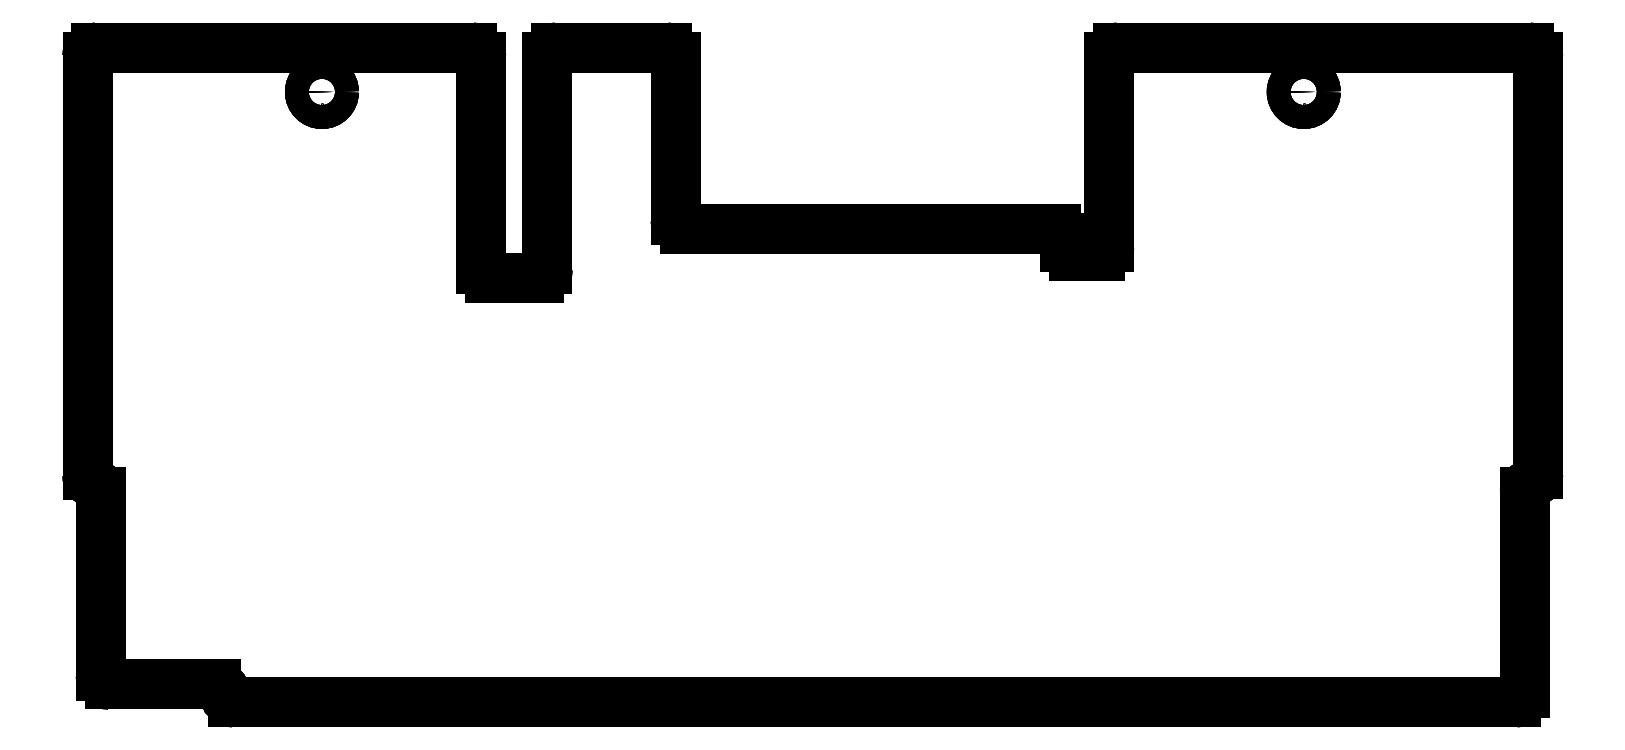
<metadata>
{"format":"dxf","ext":"dxf","renderer":"ezdxf+matplotlib","layout":"modelspace","background":"white","min_lineweight":24,"dpi":150}
</metadata>
<code>
0
SECTION
2
ENTITIES
0
ARC
8
Part__Feature256
10
235.6
20
146.3
30
44.06
40
2
50
90
51
180
0
LINE
8
Part__Feature256
10
235.6
20
148.3
30
44.06
11
235.6
21
148.3
31
41.06
0
ARC
8
Part__Feature256
10
235.6
20
146.3
30
41.06
40
2
50
90
51
180
0
LINE
8
Part__Feature256
10
233.6
20
146.3
30
41.06
11
233.6
21
146.3
31
44.06
0
ARC
8
Part__Feature256
10
235.6
20
146.3
30
44.06
40
2
50
90
51
180
0
LINE
8
Part__Feature256
10
233.6
20
146.3
30
44.06
11
233.6
21
103.3
31
44.06
0
ARC
8
Part__Feature256
10
231.6
20
103.3
30
44.06
40
2
50
-90
51
0
0
LINE
8
Part__Feature256
10
231.6
20
101.3
30
44.06
11
225.6
21
101.3
31
44.06
0
ARC
8
Part__Feature256
10
225.6
20
103.3
30
44.06
40
2
50
180
51
-90
0
LINE
8
Part__Feature256
10
223.6
20
105.3
30
44.06
11
223.6
21
103.3
31
44.06
0
ARC
8
Part__Feature256
10
221.6
20
105.3
30
44.06
40
2
50
0
51
90
0
LINE
8
Part__Feature256
10
137.6
20
107.3
30
44.06
11
221.6
21
107.3
31
44.06
0
ARC
8
Part__Feature256
10
137.6
20
109.3
30
44.06
40
2
50
180
51
-90
0
LINE
8
Part__Feature256
10
135.6
20
109.3
30
44.06
11
135.6
21
146.3
31
44.06
0
ARC
8
Part__Feature256
10
133.6
20
146.3
30
44.06
40
2
50
0
51
90
0
LINE
8
Part__Feature256
10
133.6
20
148.3
30
44.06
11
108.6
21
148.3
31
44.06
0
ARC
8
Part__Feature256
10
108.6
20
146.3
30
44.06
40
2
50
90
51
180
0
LINE
8
Part__Feature256
10
106.6
20
146.3
30
44.06
11
106.6
21
98.28
31
44.06
0
ARC
8
Part__Feature256
10
104.6
20
98.28
30
44.06
40
2
50
-90
51
0
0
LINE
8
Part__Feature256
10
104.6
20
96.28
30
44.06
11
93.6
21
96.28
31
44.06
0
ARC
8
Part__Feature256
10
93.6
20
98.28
30
44.06
40
2
50
180
51
-90
0
LINE
8
Part__Feature256
10
91.6
20
98.28
30
44.06
11
91.6
21
146.3
31
44.06
0
ARC
8
Part__Feature256
10
89.6
20
146.3
30
44.06
40
2
50
0
51
90
0
LINE
8
Part__Feature256
10
89.6
20
148.3
30
44.06
11
4.604
21
148.3
31
44.06
0
ARC
8
Part__Feature256
10
4.604
20
146.3
30
44.06
40
2
50
90
51
180
0
LINE
8
Part__Feature256
10
2.604
20
146.3
30
44.06
11
2.604
21
51.68
31
44.06
0
ARC
8
Part__Feature256
10
4.604
20
51.68
30
44.06
40
2
50
180
51
-104.5
0
ARC
8
Part__Feature256
10
3.604
20
47.81
30
44.06
40
2
50
0
51
75.52
0
LINE
8
Part__Feature256
10
5.604
20
47.81
30
44.06
11
5.604
21
6.305
31
44.06
0
ARC
8
Part__Feature256
10
7.604
20
6.305
30
44.06
40
2
50
180
51
-90
0
LINE
8
Part__Feature256
10
7.604
20
4.305
30
44.06
11
31.6
21
4.305
31
44.06
0
ARC
8
Part__Feature256
10
31.6
20
2.305
30
44.06
40
2
50
-8.651e-13
51
90
0
LINE
8
Part__Feature256
10
33.6
20
2.305
30
44.06
11
33.6
21
2.285
31
44.06
0
ARC
8
Part__Feature256
10
35.6
20
2.285
30
44.06
40
2
50
180
51
-90
0
LINE
8
Part__Feature256
10
325.6
20
0.2853
30
44.06
11
35.6
21
0.2853
31
44.06
0
ARC
8
Part__Feature256
10
325.6
20
2.285
30
44.06
40
2
50
-90
51
-8.524e-13
0
LINE
8
Part__Feature256
10
327.6
20
2.285
30
44.06
11
327.6
21
47.93
31
44.06
0
ARC
8
Part__Feature256
10
329.6
20
47.93
30
44.06
40
2
50
104.5
51
180
0
ARC
8
Part__Feature256
10
328.6
20
51.81
30
44.06
40
2
50
-75.52
51
0
0
LINE
8
Part__Feature256
10
330.6
20
51.81
30
44.06
11
330.6
21
146.3
31
44.06
0
ARC
8
Part__Feature256
10
328.6
20
146.3
30
44.06
40
2
50
0
51
90
0
LINE
8
Part__Feature256
10
328.6
20
148.3
30
44.06
11
235.6
21
148.3
31
44.06
0
CIRCLE
8
Part__Feature256
10
55.6
20
138.3
40
2.7
0
CIRCLE
8
Part__Feature256
10
277.6
20
138.3
40
2.7
0
LINE
8
Part__Feature256
10
233.6
20
146.3
30
41.06
11
233.6
21
146.3
31
44.06
0
LINE
8
Part__Feature256
10
233.6
20
103.3
30
41.06
11
233.6
21
146.3
31
41.06
0
LINE
8
Part__Feature256
10
233.6
20
103.3
30
44.06
11
233.6
21
103.3
31
41.06
0
LINE
8
Part__Feature256
10
233.6
20
146.3
30
44.06
11
233.6
21
103.3
31
44.06
0
LINE
8
Part__Feature256
10
231.6
20
101.3
30
41.06
11
231.6
21
101.3
31
44.06
0
ARC
8
Part__Feature256
10
231.6
20
103.3
30
41.06
40
2
50
-90
51
0
0
LINE
8
Part__Feature256
10
233.6
20
103.3
30
44.06
11
233.6
21
103.3
31
41.06
0
ARC
8
Part__Feature256
10
231.6
20
103.3
30
44.06
40
2
50
-90
51
0
0
LINE
8
Part__Feature256
10
225.6
20
101.3
30
44.06
11
225.6
21
101.3
31
41.06
0
ARC
8
Part__Feature256
10
225.6
20
103.3
30
44.06
40
2
50
180
51
-90
0
LINE
8
Part__Feature256
10
223.6
20
103.3
30
41.06
11
223.6
21
103.3
31
44.06
0
ARC
8
Part__Feature256
10
225.6
20
103.3
30
41.06
40
2
50
180
51
-90
0
LINE
8
Part__Feature256
10
223.6
20
103.3
30
41.06
11
223.6
21
103.3
31
44.06
0
LINE
8
Part__Feature256
10
223.6
20
103.3
30
41.06
11
223.6
21
105.3
31
41.06
0
LINE
8
Part__Feature256
10
223.6
20
105.3
30
44.06
11
223.6
21
105.3
31
41.06
0
LINE
8
Part__Feature256
10
223.6
20
105.3
30
44.06
11
223.6
21
103.3
31
44.06
0
ARC
8
Part__Feature256
10
221.6
20
105.3
30
44.06
40
2
50
0
51
90
0
LINE
8
Part__Feature256
10
223.6
20
105.3
30
44.06
11
223.6
21
105.3
31
41.06
0
ARC
8
Part__Feature256
10
221.6
20
105.3
30
41.06
40
2
50
0
51
90
0
LINE
8
Part__Feature256
10
221.6
20
107.3
30
41.06
11
221.6
21
107.3
31
44.06
0
ARC
8
Part__Feature256
10
235.6
20
146.3
30
41.06
40
2
50
90
51
180
0
LINE
8
Part__Feature256
10
235.6
20
148.3
30
41.06
11
328.6
21
148.3
31
41.06
0
ARC
8
Part__Feature256
10
328.6
20
146.3
30
41.06
40
2
50
0
51
90
0
LINE
8
Part__Feature256
10
330.6
20
146.3
30
41.06
11
330.6
21
51.81
31
41.06
0
ARC
8
Part__Feature256
10
328.6
20
51.81
30
41.06
40
2
50
-75.52
51
0
0
ARC
8
Part__Feature256
10
329.6
20
47.93
30
41.06
40
2
50
104.5
51
180
0
LINE
8
Part__Feature256
10
327.6
20
47.93
30
41.06
11
327.6
21
2.285
31
41.06
0
ARC
8
Part__Feature256
10
325.6
20
2.285
30
41.06
40
2
50
-90
51
-8.651e-13
0
LINE
8
Part__Feature256
10
35.6
20
0.2853
30
41.06
11
325.6
21
0.2853
31
41.06
0
ARC
8
Part__Feature256
10
35.6
20
2.285
30
41.06
40
2
50
180
51
-90
0
LINE
8
Part__Feature256
10
33.6
20
2.285
30
41.06
11
33.6
21
2.305
31
41.06
0
ARC
8
Part__Feature256
10
31.6
20
2.305
30
41.06
40
2
50
-8.397e-13
51
90
0
LINE
8
Part__Feature256
10
31.6
20
4.305
30
41.06
11
7.604
21
4.305
31
41.06
0
ARC
8
Part__Feature256
10
7.604
20
6.305
30
41.06
40
2
50
180
51
-90
0
LINE
8
Part__Feature256
10
5.604
20
6.305
30
41.06
11
5.604
21
47.81
31
41.06
0
ARC
8
Part__Feature256
10
3.604
20
47.81
30
41.06
40
2
50
0
51
75.52
0
ARC
8
Part__Feature256
10
4.604
20
51.68
30
41.06
40
2
50
180
51
-104.5
0
LINE
8
Part__Feature256
10
2.604
20
51.68
30
41.06
11
2.604
21
146.3
31
41.06
0
ARC
8
Part__Feature256
10
4.604
20
146.3
30
41.06
40
2
50
90
51
180
0
LINE
8
Part__Feature256
10
4.604
20
148.3
30
41.06
11
89.6
21
148.3
31
41.06
0
ARC
8
Part__Feature256
10
89.6
20
146.3
30
41.06
40
2
50
0
51
90
0
LINE
8
Part__Feature256
10
91.6
20
146.3
30
41.06
11
91.6
21
98.28
31
41.06
0
ARC
8
Part__Feature256
10
93.6
20
98.28
30
41.06
40
2
50
180
51
-90
0
LINE
8
Part__Feature256
10
93.6
20
96.28
30
41.06
11
104.6
21
96.28
31
41.06
0
ARC
8
Part__Feature256
10
104.6
20
98.28
30
41.06
40
2
50
-90
51
0
0
LINE
8
Part__Feature256
10
106.6
20
98.28
30
41.06
11
106.6
21
146.3
31
41.06
0
ARC
8
Part__Feature256
10
108.6
20
146.3
30
41.06
40
2
50
90
51
180
0
LINE
8
Part__Feature256
10
108.6
20
148.3
30
41.06
11
133.6
21
148.3
31
41.06
0
ARC
8
Part__Feature256
10
133.6
20
146.3
30
41.06
40
2
50
0
51
90
0
LINE
8
Part__Feature256
10
135.6
20
146.3
30
41.06
11
135.6
21
109.3
31
41.06
0
ARC
8
Part__Feature256
10
137.6
20
109.3
30
41.06
40
2
50
180
51
-90
0
LINE
8
Part__Feature256
10
137.6
20
107.3
30
41.06
11
221.6
21
107.3
31
41.06
0
ARC
8
Part__Feature256
10
221.6
20
105.3
30
41.06
40
2
50
0
51
90
0
LINE
8
Part__Feature256
10
223.6
20
103.3
30
41.06
11
223.6
21
105.3
31
41.06
0
ARC
8
Part__Feature256
10
225.6
20
103.3
30
41.06
40
2
50
180
51
-90
0
LINE
8
Part__Feature256
10
225.6
20
101.3
30
41.06
11
231.6
21
101.3
31
41.06
0
ARC
8
Part__Feature256
10
231.6
20
103.3
30
41.06
40
2
50
-90
51
0
0
LINE
8
Part__Feature256
10
233.6
20
103.3
30
41.06
11
233.6
21
146.3
31
41.06
0
CIRCLE
8
Part__Feature256
10
277.6
20
138.3
40
2.7
0
CIRCLE
8
Part__Feature256
10
55.6
20
138.3
40
2.7
0
LINE
8
Part__Feature256
10
231.6
20
101.3
30
41.06
11
231.6
21
101.3
31
44.06
0
LINE
8
Part__Feature256
10
225.6
20
101.3
30
41.06
11
231.6
21
101.3
31
41.06
0
LINE
8
Part__Feature256
10
225.6
20
101.3
30
44.06
11
225.6
21
101.3
31
41.06
0
LINE
8
Part__Feature256
10
231.6
20
101.3
30
44.06
11
225.6
21
101.3
31
44.06
0
LINE
8
Part__Feature256
10
235.6
20
148.3
30
44.06
11
235.6
21
148.3
31
41.06
0
LINE
8
Part__Feature256
10
328.6
20
148.3
30
44.06
11
235.6
21
148.3
31
44.06
0
LINE
8
Part__Feature256
10
328.6
20
148.3
30
41.06
11
328.6
21
148.3
31
44.06
0
LINE
8
Part__Feature256
10
235.6
20
148.3
30
41.06
11
328.6
21
148.3
31
41.06
0
LINE
8
Part__Feature256
10
221.6
20
107.3
30
41.06
11
221.6
21
107.3
31
44.06
0
LINE
8
Part__Feature256
10
137.6
20
107.3
30
41.06
11
221.6
21
107.3
31
41.06
0
LINE
8
Part__Feature256
10
137.6
20
107.3
30
44.06
11
137.6
21
107.3
31
41.06
0
LINE
8
Part__Feature256
10
137.6
20
107.3
30
44.06
11
221.6
21
107.3
31
44.06
0
ARC
8
Part__Feature256
10
325.6
20
2.285
30
41.06
40
2
50
-90
51
-8.651e-13
0
LINE
8
Part__Feature256
10
327.6
20
2.285
30
41.06
11
327.6
21
2.285
31
44.06
0
ARC
8
Part__Feature256
10
325.6
20
2.285
30
44.06
40
2
50
-90
51
-8.524e-13
0
LINE
8
Part__Feature256
10
325.6
20
0.2853
30
44.06
11
325.6
21
0.2853
31
41.06
0
LINE
8
Part__Feature256
10
327.6
20
2.285
30
41.06
11
327.6
21
2.285
31
44.06
0
LINE
8
Part__Feature256
10
327.6
20
47.93
30
41.06
11
327.6
21
2.285
31
41.06
0
LINE
8
Part__Feature256
10
327.6
20
47.93
30
44.06
11
327.6
21
47.93
31
41.06
0
LINE
8
Part__Feature256
10
327.6
20
2.285
30
44.06
11
327.6
21
47.93
31
44.06
0
LINE
8
Part__Feature256
10
327.6
20
47.93
30
44.06
11
327.6
21
47.93
31
41.06
0
ARC
8
Part__Feature256
10
329.6
20
47.93
30
44.06
40
2
50
104.5
51
180
0
LINE
8
Part__Feature256
10
329.1
20
49.87
30
41.06
11
329.1
21
49.87
31
44.06
0
ARC
8
Part__Feature256
10
329.6
20
47.93
30
41.06
40
2
50
104.5
51
180
0
LINE
8
Part__Feature256
10
329.1
20
49.87
30
41.06
11
329.1
21
49.87
31
44.06
0
ARC
8
Part__Feature256
10
328.6
20
51.81
30
41.06
40
2
50
-75.52
51
0
0
LINE
8
Part__Feature256
10
330.6
20
51.81
30
41.06
11
330.6
21
51.81
31
44.06
0
ARC
8
Part__Feature256
10
328.6
20
51.81
30
44.06
40
2
50
-75.52
51
0
0
LINE
8
Part__Feature256
10
330.6
20
51.81
30
41.06
11
330.6
21
51.81
31
44.06
0
LINE
8
Part__Feature256
10
330.6
20
146.3
30
41.06
11
330.6
21
51.81
31
41.06
0
LINE
8
Part__Feature256
10
330.6
20
146.3
30
44.06
11
330.6
21
146.3
31
41.06
0
LINE
8
Part__Feature256
10
330.6
20
51.81
30
44.06
11
330.6
21
146.3
31
44.06
0
ARC
8
Part__Feature256
10
328.6
20
146.3
30
41.06
40
2
50
0
51
90
0
LINE
8
Part__Feature256
10
328.6
20
148.3
30
41.06
11
328.6
21
148.3
31
44.06
0
ARC
8
Part__Feature256
10
328.6
20
146.3
30
44.06
40
2
50
0
51
90
0
LINE
8
Part__Feature256
10
330.6
20
146.3
30
44.06
11
330.6
21
146.3
31
41.06
0
LINE
8
Part__Feature256
10
137.6
20
107.3
30
44.06
11
137.6
21
107.3
31
41.06
0
ARC
8
Part__Feature256
10
137.6
20
109.3
30
44.06
40
2
50
180
51
-90
0
LINE
8
Part__Feature256
10
135.6
20
109.3
30
41.06
11
135.6
21
109.3
31
44.06
0
ARC
8
Part__Feature256
10
137.6
20
109.3
30
41.06
40
2
50
180
51
-90
0
LINE
8
Part__Feature256
10
135.6
20
109.3
30
41.06
11
135.6
21
109.3
31
44.06
0
LINE
8
Part__Feature256
10
135.6
20
146.3
30
41.06
11
135.6
21
109.3
31
41.06
0
LINE
8
Part__Feature256
10
135.6
20
146.3
30
44.06
11
135.6
21
146.3
31
41.06
0
LINE
8
Part__Feature256
10
135.6
20
109.3
30
44.06
11
135.6
21
146.3
31
44.06
0
ARC
8
Part__Feature256
10
133.6
20
146.3
30
41.06
40
2
50
0
51
90
0
LINE
8
Part__Feature256
10
133.6
20
148.3
30
41.06
11
133.6
21
148.3
31
44.06
0
ARC
8
Part__Feature256
10
133.6
20
146.3
30
44.06
40
2
50
0
51
90
0
LINE
8
Part__Feature256
10
135.6
20
146.3
30
44.06
11
135.6
21
146.3
31
41.06
0
ARC
8
Part__Feature256
10
108.6
20
146.3
30
44.06
40
2
50
90
51
180
0
LINE
8
Part__Feature256
10
108.6
20
148.3
30
44.06
11
108.6
21
148.3
31
41.06
0
ARC
8
Part__Feature256
10
108.6
20
146.3
30
41.06
40
2
50
90
51
180
0
LINE
8
Part__Feature256
10
106.6
20
146.3
30
41.06
11
106.6
21
146.3
31
44.06
0
LINE
8
Part__Feature256
10
106.6
20
146.3
30
41.06
11
106.6
21
146.3
31
44.06
0
LINE
8
Part__Feature256
10
106.6
20
98.28
30
41.06
11
106.6
21
146.3
31
41.06
0
LINE
8
Part__Feature256
10
106.6
20
98.28
30
44.06
11
106.6
21
98.28
31
41.06
0
LINE
8
Part__Feature256
10
106.6
20
146.3
30
44.06
11
106.6
21
98.28
31
44.06
0
LINE
8
Part__Feature256
10
106.6
20
98.28
30
44.06
11
106.6
21
98.28
31
41.06
0
ARC
8
Part__Feature256
10
104.6
20
98.28
30
44.06
40
2
50
-90
51
0
0
LINE
8
Part__Feature256
10
104.6
20
96.28
30
41.06
11
104.6
21
96.28
31
44.06
0
ARC
8
Part__Feature256
10
104.6
20
98.28
30
41.06
40
2
50
-90
51
0
0
LINE
8
Part__Feature256
10
104.6
20
96.28
30
41.06
11
104.6
21
96.28
31
44.06
0
LINE
8
Part__Feature256
10
93.6
20
96.28
30
41.06
11
104.6
21
96.28
31
41.06
0
LINE
8
Part__Feature256
10
93.6
20
96.28
30
44.06
11
93.6
21
96.28
31
41.06
0
LINE
8
Part__Feature256
10
104.6
20
96.28
30
44.06
11
93.6
21
96.28
31
44.06
0
LINE
8
Part__Feature256
10
93.6
20
96.28
30
44.06
11
93.6
21
96.28
31
41.06
0
ARC
8
Part__Feature256
10
93.6
20
98.28
30
44.06
40
2
50
180
51
-90
0
LINE
8
Part__Feature256
10
91.6
20
98.28
30
41.06
11
91.6
21
98.28
31
44.06
0
ARC
8
Part__Feature256
10
93.6
20
98.28
30
41.06
40
2
50
180
51
-90
0
LINE
8
Part__Feature256
10
91.6
20
98.28
30
41.06
11
91.6
21
98.28
31
44.06
0
LINE
8
Part__Feature256
10
91.6
20
146.3
30
41.06
11
91.6
21
98.28
31
41.06
0
LINE
8
Part__Feature256
10
91.6
20
146.3
30
44.06
11
91.6
21
146.3
31
41.06
0
LINE
8
Part__Feature256
10
91.6
20
98.28
30
44.06
11
91.6
21
146.3
31
44.06
0
ARC
8
Part__Feature256
10
89.6
20
146.3
30
41.06
40
2
50
0
51
90
0
LINE
8
Part__Feature256
10
89.6
20
148.3
30
41.06
11
89.6
21
148.3
31
44.06
0
ARC
8
Part__Feature256
10
89.6
20
146.3
30
44.06
40
2
50
0
51
90
0
LINE
8
Part__Feature256
10
91.6
20
146.3
30
44.06
11
91.6
21
146.3
31
41.06
0
ARC
8
Part__Feature256
10
4.604
20
146.3
30
44.06
40
2
50
90
51
180
0
LINE
8
Part__Feature256
10
4.604
20
148.3
30
44.06
11
4.604
21
148.3
31
41.06
0
ARC
8
Part__Feature256
10
4.604
20
146.3
30
41.06
40
2
50
90
51
180
0
LINE
8
Part__Feature256
10
2.604
20
146.3
30
41.06
11
2.604
21
146.3
31
44.06
0
LINE
8
Part__Feature256
10
2.604
20
146.3
30
41.06
11
2.604
21
146.3
31
44.06
0
LINE
8
Part__Feature256
10
2.604
20
51.68
30
41.06
11
2.604
21
146.3
31
41.06
0
LINE
8
Part__Feature256
10
2.604
20
51.68
30
44.06
11
2.604
21
51.68
31
41.06
0
LINE
8
Part__Feature256
10
2.604
20
146.3
30
44.06
11
2.604
21
51.68
31
44.06
0
ARC
8
Part__Feature256
10
4.604
20
51.68
30
41.06
40
2
50
180
51
-104.5
0
LINE
8
Part__Feature256
10
4.104
20
49.74
30
41.06
11
4.104
21
49.74
31
44.06
0
ARC
8
Part__Feature256
10
4.604
20
51.68
30
44.06
40
2
50
180
51
-104.5
0
LINE
8
Part__Feature256
10
2.604
20
51.68
30
44.06
11
2.604
21
51.68
31
41.06
0
ARC
8
Part__Feature256
10
3.604
20
47.81
30
44.06
40
2
50
0
51
75.52
0
LINE
8
Part__Feature256
10
5.604
20
47.81
30
41.06
11
5.604
21
47.81
31
44.06
0
ARC
8
Part__Feature256
10
3.604
20
47.81
30
41.06
40
2
50
0
51
75.52
0
LINE
8
Part__Feature256
10
4.104
20
49.74
30
41.06
11
4.104
21
49.74
31
44.06
0
LINE
8
Part__Feature256
10
5.604
20
47.81
30
41.06
11
5.604
21
47.81
31
44.06
0
LINE
8
Part__Feature256
10
5.604
20
6.305
30
41.06
11
5.604
21
47.81
31
41.06
0
LINE
8
Part__Feature256
10
5.604
20
6.305
30
44.06
11
5.604
21
6.305
31
41.06
0
LINE
8
Part__Feature256
10
5.604
20
47.81
30
44.06
11
5.604
21
6.305
31
44.06
0
ARC
8
Part__Feature256
10
7.604
20
6.305
30
41.06
40
2
50
180
51
-90
0
LINE
8
Part__Feature256
10
7.604
20
4.305
30
41.06
11
7.604
21
4.305
31
44.06
0
ARC
8
Part__Feature256
10
7.604
20
6.305
30
44.06
40
2
50
180
51
-90
0
LINE
8
Part__Feature256
10
5.604
20
6.305
30
44.06
11
5.604
21
6.305
31
41.06
0
LINE
8
Part__Feature256
10
7.604
20
4.305
30
41.06
11
7.604
21
4.305
31
44.06
0
LINE
8
Part__Feature256
10
31.6
20
4.305
30
41.06
11
7.604
21
4.305
31
41.06
0
LINE
8
Part__Feature256
10
31.6
20
4.305
30
44.06
11
31.6
21
4.305
31
41.06
0
LINE
8
Part__Feature256
10
7.604
20
4.305
30
44.06
11
31.6
21
4.305
31
44.06
0
LINE
8
Part__Feature256
10
31.6
20
4.305
30
44.06
11
31.6
21
4.305
31
41.06
0
ARC
8
Part__Feature256
10
31.6
20
2.305
30
44.06
40
2
50
-8.651e-13
51
90
0
LINE
8
Part__Feature256
10
33.6
20
2.305
30
41.06
11
33.6
21
2.305
31
44.06
0
ARC
8
Part__Feature256
10
31.6
20
2.305
30
41.06
40
2
50
-8.397e-13
51
90
0
LINE
8
Part__Feature256
10
33.6
20
2.305
30
41.06
11
33.6
21
2.305
31
44.06
0
LINE
8
Part__Feature256
10
33.6
20
2.285
30
41.06
11
33.6
21
2.305
31
41.06
0
LINE
8
Part__Feature256
10
33.6
20
2.285
30
44.06
11
33.6
21
2.285
31
41.06
0
LINE
8
Part__Feature256
10
33.6
20
2.305
30
44.06
11
33.6
21
2.285
31
44.06
0
ARC
8
Part__Feature256
10
35.6
20
2.285
30
44.06
40
2
50
180
51
-90
0
LINE
8
Part__Feature256
10
33.6
20
2.285
30
44.06
11
33.6
21
2.285
31
41.06
0
ARC
8
Part__Feature256
10
35.6
20
2.285
30
41.06
40
2
50
180
51
-90
0
LINE
8
Part__Feature256
10
35.6
20
0.2853
30
41.06
11
35.6
21
0.2853
31
44.06
0
LINE
8
Part__Feature256
10
325.6
20
0.2853
30
44.06
11
325.6
21
0.2853
31
41.06
0
LINE
8
Part__Feature256
10
325.6
20
0.2853
30
44.06
11
35.6
21
0.2853
31
44.06
0
LINE
8
Part__Feature256
10
35.6
20
0.2853
30
41.06
11
35.6
21
0.2853
31
44.06
0
LINE
8
Part__Feature256
10
35.6
20
0.2853
30
41.06
11
325.6
21
0.2853
31
41.06
0
LINE
8
Part__Feature256
10
277.6
20
135.6
30
41.06
11
277.6
21
135.6
31
44.06
0
CIRCLE
8
Part__Feature256
10
277.6
20
138.3
40
2.7
0
LINE
8
Part__Feature256
10
277.6
20
135.6
30
41.06
11
277.6
21
135.6
31
44.06
0
CIRCLE
8
Part__Feature256
10
277.6
20
138.3
40
2.7
0
LINE
8
Part__Feature256
10
55.6
20
135.6
30
41.06
11
55.6
21
135.6
31
44.06
0
CIRCLE
8
Part__Feature256
10
55.6
20
138.3
40
2.7
0
LINE
8
Part__Feature256
10
55.6
20
135.6
30
41.06
11
55.6
21
135.6
31
44.06
0
CIRCLE
8
Part__Feature256
10
55.6
20
138.3
40
2.7
0
LINE
8
Part__Feature256
10
89.6
20
148.3
30
41.06
11
89.6
21
148.3
31
44.06
0
LINE
8
Part__Feature256
10
4.604
20
148.3
30
41.06
11
89.6
21
148.3
31
41.06
0
LINE
8
Part__Feature256
10
4.604
20
148.3
30
44.06
11
4.604
21
148.3
31
41.06
0
LINE
8
Part__Feature256
10
89.6
20
148.3
30
44.06
11
4.604
21
148.3
31
44.06
0
LINE
8
Part__Feature256
10
133.6
20
148.3
30
41.06
11
133.6
21
148.3
31
44.06
0
LINE
8
Part__Feature256
10
108.6
20
148.3
30
41.06
11
133.6
21
148.3
31
41.06
0
LINE
8
Part__Feature256
10
108.6
20
148.3
30
44.06
11
108.6
21
148.3
31
41.06
0
LINE
8
Part__Feature256
10
133.6
20
148.3
30
44.06
11
108.6
21
148.3
31
44.06
0
ENDSEC
0
EOF

</code>
